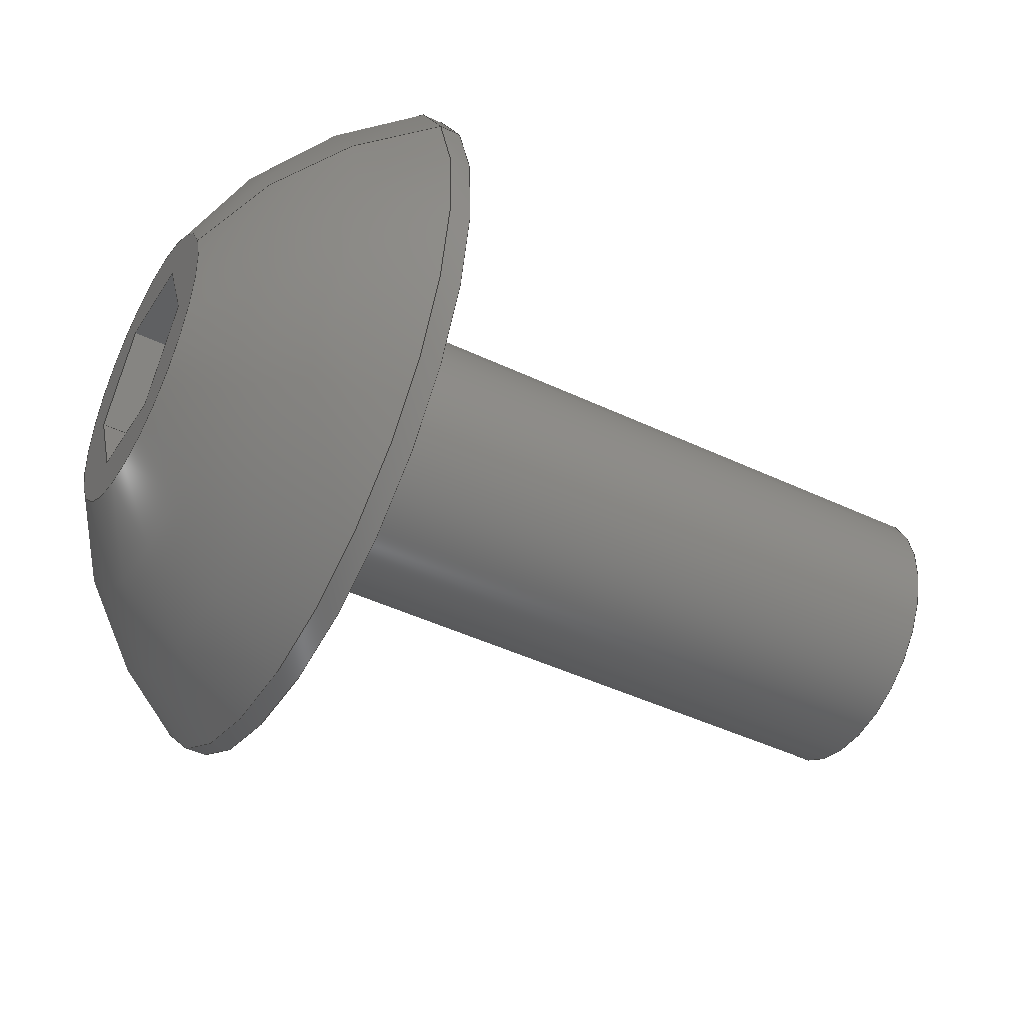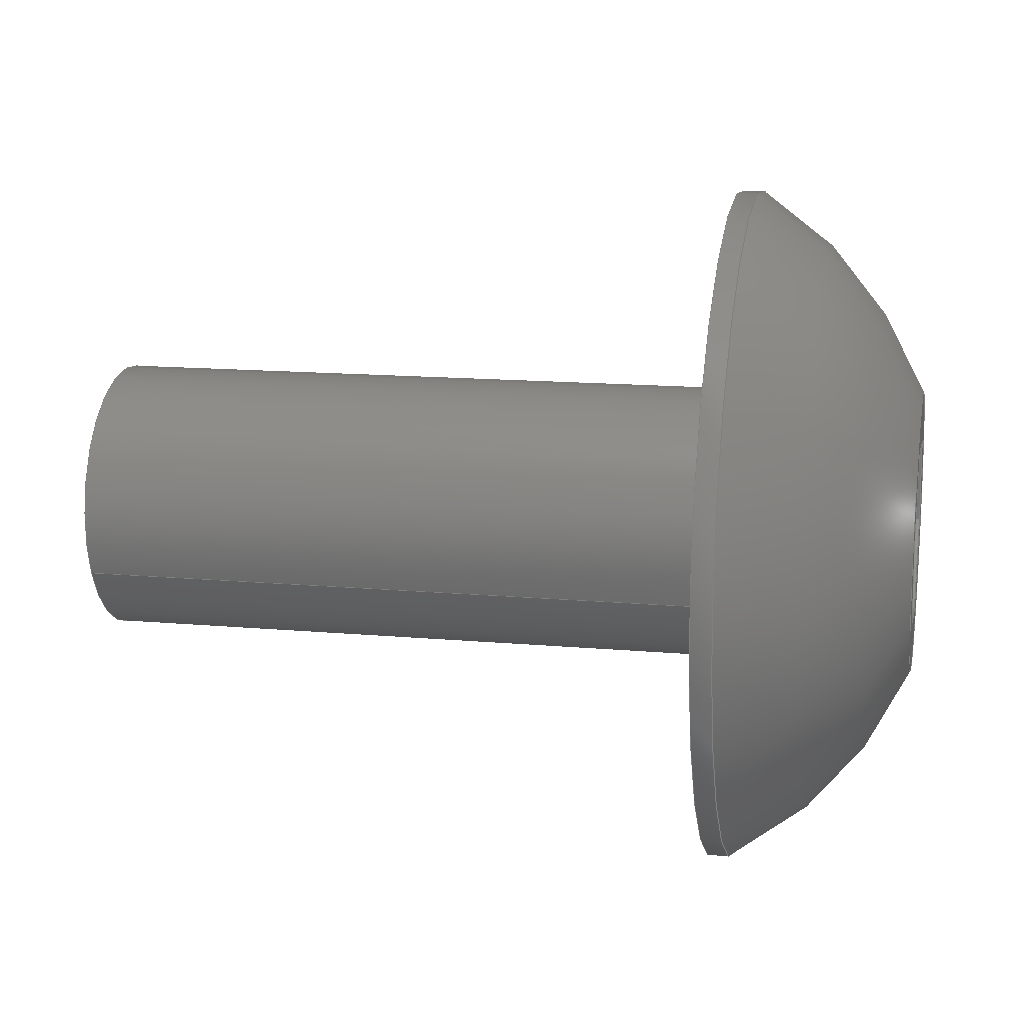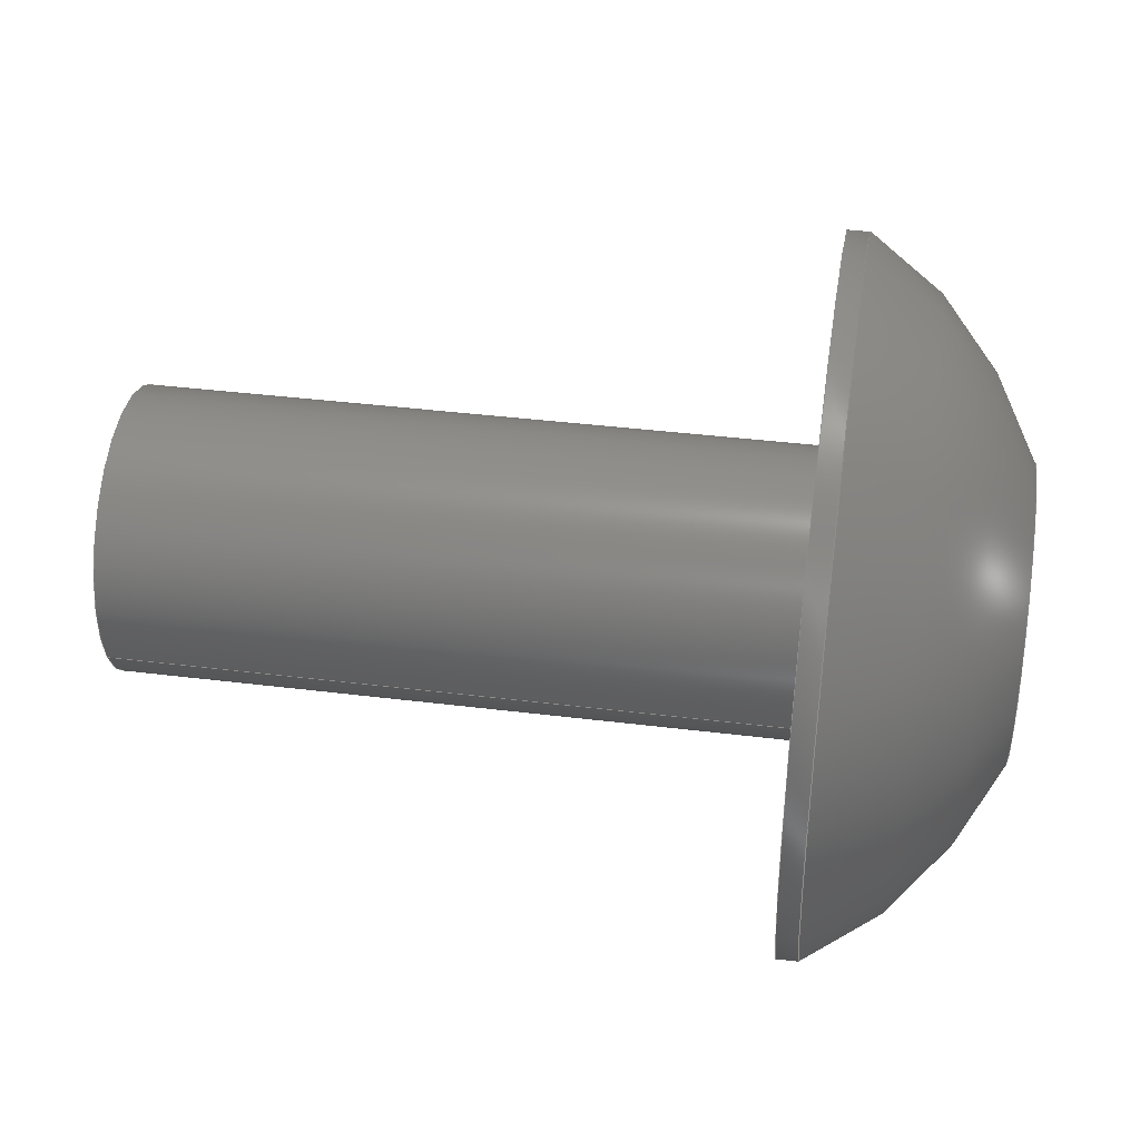
<metadata>
{"format":"step","ext":"step","renderer":"f3d","projection":"perspective","resolution":1024,"background":"white","views":[{"elev":-45.3,"azim":-28.7,"up":"+Z"},{"elev":14.2,"azim":-168.7,"up":"+Z"},{"elev":39.9,"azim":-171.3,"up":"+Z"}]}
</metadata>
<code>
ISO-10303-21;
DATA;
#1=PROPERTY_DEFINITION_REPRESENTATION(#5,#3);
#2=PROPERTY_DEFINITION_REPRESENTATION(#6,#4);
#3=REPRESENTATION('',(#7),#342);
#4=REPRESENTATION('',(#8),#342);
#5=PROPERTY_DEFINITION('pmi validation property','',#347);
#6=PROPERTY_DEFINITION('pmi validation property','',#347);
#7=VALUE_REPRESENTATION_ITEM('number of annotations',COUNT_MEASURE(0));
#8=VALUE_REPRESENTATION_ITEM('number of views',COUNT_MEASURE(0));
#9=SHAPE_REPRESENTATION_RELATIONSHIP('','',#211,#10);
#10=ADVANCED_BREP_SHAPE_REPRESENTATION('',(#209),#342);
#11=LINE('',#304,#29);
#12=LINE('',#307,#30);
#13=LINE('',#309,#31);
#14=LINE('',#311,#32);
#15=LINE('',#313,#33);
#16=LINE('',#315,#34);
#17=LINE('',#317,#35);
#18=LINE('',#319,#36);
#19=LINE('',#321,#37);
#20=LINE('',#323,#38);
#21=LINE('',#325,#39);
#22=LINE('',#327,#40);
#23=LINE('',#329,#41);
#24=LINE('',#331,#42);
#25=LINE('',#333,#43);
#26=LINE('',#335,#44);
#27=LINE('',#337,#45);
#28=LINE('',#339,#46);
#29=VECTOR('',#255,1);
#30=VECTOR('',#256,1);
#31=VECTOR('',#257,1);
#32=VECTOR('',#258,1);
#33=VECTOR('',#259,1);
#34=VECTOR('',#260,1);
#35=VECTOR('',#263,1);
#36=VECTOR('',#264,1);
#37=VECTOR('',#265,1);
#38=VECTOR('',#268,1);
#39=VECTOR('',#269,1);
#40=VECTOR('',#272,1);
#41=VECTOR('',#273,1);
#42=VECTOR('',#276,1);
#43=VECTOR('',#277,1);
#44=VECTOR('',#280,1);
#45=VECTOR('',#281,1);
#46=VECTOR('',#284,1);
#47=SPHERICAL_SURFACE('',#221,0.003848);
#48=PLANE('',#216);
#49=PLANE('',#220);
#50=PLANE('',#223);
#51=PLANE('',#224);
#52=PLANE('',#225);
#53=PLANE('',#226);
#54=PLANE('',#227);
#55=PLANE('',#228);
#56=PLANE('',#229);
#57=PLANE('',#230);
#58=ORIENTED_EDGE('',*,*,#104,.F.);
#59=ORIENTED_EDGE('',*,*,#105,.T.);
#60=ORIENTED_EDGE('',*,*,#104,.T.);
#61=ORIENTED_EDGE('',*,*,#106,.F.);
#62=ORIENTED_EDGE('',*,*,#107,.F.);
#63=ORIENTED_EDGE('',*,*,#105,.F.);
#64=ORIENTED_EDGE('',*,*,#107,.T.);
#65=ORIENTED_EDGE('',*,*,#106,.T.);
#66=ORIENTED_EDGE('',*,*,#108,.F.);
#67=ORIENTED_EDGE('',*,*,#109,.T.);
#68=ORIENTED_EDGE('',*,*,#110,.T.);
#69=ORIENTED_EDGE('',*,*,#111,.T.);
#70=ORIENTED_EDGE('',*,*,#112,.T.);
#71=ORIENTED_EDGE('',*,*,#113,.T.);
#72=ORIENTED_EDGE('',*,*,#114,.T.);
#73=ORIENTED_EDGE('',*,*,#108,.T.);
#74=ORIENTED_EDGE('',*,*,#109,.F.);
#75=ORIENTED_EDGE('',*,*,#115,.F.);
#76=ORIENTED_EDGE('',*,*,#116,.T.);
#77=ORIENTED_EDGE('',*,*,#117,.T.);
#78=ORIENTED_EDGE('',*,*,#110,.F.);
#79=ORIENTED_EDGE('',*,*,#117,.F.);
#80=ORIENTED_EDGE('',*,*,#118,.T.);
#81=ORIENTED_EDGE('',*,*,#119,.T.);
#82=ORIENTED_EDGE('',*,*,#111,.F.);
#83=ORIENTED_EDGE('',*,*,#119,.F.);
#84=ORIENTED_EDGE('',*,*,#120,.T.);
#85=ORIENTED_EDGE('',*,*,#121,.T.);
#86=ORIENTED_EDGE('',*,*,#112,.F.);
#87=ORIENTED_EDGE('',*,*,#121,.F.);
#88=ORIENTED_EDGE('',*,*,#122,.T.);
#89=ORIENTED_EDGE('',*,*,#123,.T.);
#90=ORIENTED_EDGE('',*,*,#113,.F.);
#91=ORIENTED_EDGE('',*,*,#123,.F.);
#92=ORIENTED_EDGE('',*,*,#124,.T.);
#93=ORIENTED_EDGE('',*,*,#125,.T.);
#94=ORIENTED_EDGE('',*,*,#114,.F.);
#95=ORIENTED_EDGE('',*,*,#125,.F.);
#96=ORIENTED_EDGE('',*,*,#126,.T.);
#97=ORIENTED_EDGE('',*,*,#115,.T.);
#98=ORIENTED_EDGE('',*,*,#116,.F.);
#99=ORIENTED_EDGE('',*,*,#126,.F.);
#100=ORIENTED_EDGE('',*,*,#124,.F.);
#101=ORIENTED_EDGE('',*,*,#122,.F.);
#102=ORIENTED_EDGE('',*,*,#120,.F.);
#103=ORIENTED_EDGE('',*,*,#118,.F.);
#104=EDGE_CURVE('',#127,#127,#144,.T.);
#105=EDGE_CURVE('',#128,#128,#145,.T.);
#106=EDGE_CURVE('',#129,#129,#146,.T.);
#107=EDGE_CURVE('',#130,#130,#147,.T.);
#108=EDGE_CURVE('',#131,#131,#148,.T.);
#109=EDGE_CURVE('',#132,#133,#11,.T.);
#110=EDGE_CURVE('',#133,#134,#12,.T.);
#111=EDGE_CURVE('',#134,#135,#13,.T.);
#112=EDGE_CURVE('',#135,#136,#14,.T.);
#113=EDGE_CURVE('',#136,#137,#15,.T.);
#114=EDGE_CURVE('',#137,#132,#16,.T.);
#115=EDGE_CURVE('',#138,#132,#17,.T.);
#116=EDGE_CURVE('',#138,#139,#18,.T.);
#117=EDGE_CURVE('',#139,#133,#19,.T.);
#118=EDGE_CURVE('',#139,#140,#20,.T.);
#119=EDGE_CURVE('',#140,#134,#21,.T.);
#120=EDGE_CURVE('',#140,#141,#22,.T.);
#121=EDGE_CURVE('',#141,#135,#23,.T.);
#122=EDGE_CURVE('',#141,#142,#24,.T.);
#123=EDGE_CURVE('',#142,#136,#25,.T.);
#124=EDGE_CURVE('',#142,#143,#26,.T.);
#125=EDGE_CURVE('',#143,#137,#27,.T.);
#126=EDGE_CURVE('',#143,#138,#28,.T.);
#127=VERTEX_POINT('',#290);
#128=VERTEX_POINT('',#292);
#129=VERTEX_POINT('',#296);
#130=VERTEX_POINT('',#298);
#131=VERTEX_POINT('',#302);
#132=VERTEX_POINT('',#305);
#133=VERTEX_POINT('',#306);
#134=VERTEX_POINT('',#308);
#135=VERTEX_POINT('',#310);
#136=VERTEX_POINT('',#312);
#137=VERTEX_POINT('',#314);
#138=VERTEX_POINT('',#318);
#139=VERTEX_POINT('',#320);
#140=VERTEX_POINT('',#324);
#141=VERTEX_POINT('',#328);
#142=VERTEX_POINT('',#332);
#143=VERTEX_POINT('',#336);
#144=CIRCLE('',#214,0.001353);
#145=CIRCLE('',#215,0.001353);
#146=CIRCLE('',#218,0.003327);
#147=CIRCLE('',#219,0.003327);
#148=CIRCLE('',#222,0.001389);
#149=EDGE_LOOP('',(#58));
#150=EDGE_LOOP('',(#59));
#151=EDGE_LOOP('',(#60));
#152=EDGE_LOOP('',(#61));
#153=EDGE_LOOP('',(#62));
#154=EDGE_LOOP('',(#63));
#155=EDGE_LOOP('',(#64));
#156=EDGE_LOOP('',(#65));
#157=EDGE_LOOP('',(#66));
#158=EDGE_LOOP('',(#67,#68,#69,#70,#71,#72));
#159=EDGE_LOOP('',(#73));
#160=EDGE_LOOP('',(#74,#75,#76,#77));
#161=EDGE_LOOP('',(#78,#79,#80,#81));
#162=EDGE_LOOP('',(#82,#83,#84,#85));
#163=EDGE_LOOP('',(#86,#87,#88,#89));
#164=EDGE_LOOP('',(#90,#91,#92,#93));
#165=EDGE_LOOP('',(#94,#95,#96,#97));
#166=EDGE_LOOP('',(#98,#99,#100,#101,#102,#103));
#167=FACE_BOUND('',#149,.T.);
#168=FACE_BOUND('',#150,.T.);
#169=FACE_BOUND('',#151,.T.);
#170=FACE_BOUND('',#152,.T.);
#171=FACE_BOUND('',#153,.T.);
#172=FACE_BOUND('',#154,.T.);
#173=FACE_BOUND('',#155,.T.);
#174=FACE_BOUND('',#156,.T.);
#175=FACE_BOUND('',#157,.T.);
#176=FACE_BOUND('',#158,.T.);
#177=FACE_BOUND('',#159,.T.);
#178=FACE_BOUND('',#160,.T.);
#179=FACE_BOUND('',#161,.T.);
#180=FACE_BOUND('',#162,.T.);
#181=FACE_BOUND('',#163,.T.);
#182=FACE_BOUND('',#164,.T.);
#183=FACE_BOUND('',#165,.T.);
#184=FACE_BOUND('',#166,.T.);
#185=CYLINDRICAL_SURFACE('',#213,0.001353);
#186=CYLINDRICAL_SURFACE('',#217,0.003327);
#187=ADVANCED_FACE('',(#167,#168),#185,.T.);
#188=ADVANCED_FACE('',(#169),#48,.F.);
#189=ADVANCED_FACE('',(#170,#171),#186,.T.);
#190=ADVANCED_FACE('',(#172,#173),#49,.F.);
#191=ADVANCED_FACE('',(#174,#175),#47,.T.);
#192=ADVANCED_FACE('',(#176,#177),#50,.T.);
#193=ADVANCED_FACE('',(#178),#51,.F.);
#194=ADVANCED_FACE('',(#179),#52,.F.);
#195=ADVANCED_FACE('',(#180),#53,.F.);
#196=ADVANCED_FACE('',(#181),#54,.F.);
#197=ADVANCED_FACE('',(#182),#55,.F.);
#198=ADVANCED_FACE('',(#183),#56,.F.);
#199=ADVANCED_FACE('',(#184),#57,.T.);
#200=CLOSED_SHELL('',(#187,#188,#189,#190,#191,#192,#193,#194,#195,#196,
#197,#198,#199));
#201=STYLED_ITEM('',(#202),#209);
#202=PRESENTATION_STYLE_ASSIGNMENT((#203));
#203=SURFACE_STYLE_USAGE(.BOTH.,#204);
#204=SURFACE_SIDE_STYLE('',(#205));
#205=SURFACE_STYLE_FILL_AREA(#206);
#206=FILL_AREA_STYLE('',(#207));
#207=FILL_AREA_STYLE_COLOUR('',#208);
#208=COLOUR_RGB('',0.1961,0.1961,0.1961);
#209=MANIFOLD_SOLID_BREP('Screw, #8 1/2 in',#200);
#210=SHAPE_DEFINITION_REPRESENTATION(#347,#211);
#211=SHAPE_REPRESENTATION('Screw, #8 1/2 in',(#212),#342);
#212=AXIS2_PLACEMENT_3D('',#287,#231,#232);
#213=AXIS2_PLACEMENT_3D('',#288,#233,#234);
#214=AXIS2_PLACEMENT_3D('',#289,#235,#236);
#215=AXIS2_PLACEMENT_3D('',#291,#237,#238);
#216=AXIS2_PLACEMENT_3D('',#293,#239,#240);
#217=AXIS2_PLACEMENT_3D('',#294,#241,#242);
#218=AXIS2_PLACEMENT_3D('',#295,#243,#244);
#219=AXIS2_PLACEMENT_3D('',#297,#245,#246);
#220=AXIS2_PLACEMENT_3D('',#299,#247,#248);
#221=AXIS2_PLACEMENT_3D('',#300,#249,#250);
#222=AXIS2_PLACEMENT_3D('',#301,#251,#252);
#223=AXIS2_PLACEMENT_3D('',#303,#253,#254);
#224=AXIS2_PLACEMENT_3D('',#316,#261,#262);
#225=AXIS2_PLACEMENT_3D('',#322,#266,#267);
#226=AXIS2_PLACEMENT_3D('',#326,#270,#271);
#227=AXIS2_PLACEMENT_3D('',#330,#274,#275);
#228=AXIS2_PLACEMENT_3D('',#334,#278,#279);
#229=AXIS2_PLACEMENT_3D('',#338,#282,#283);
#230=AXIS2_PLACEMENT_3D('',#340,#285,#286);
#231=DIRECTION('',(0,0,1));
#232=DIRECTION('',(1,0,0));
#233=DIRECTION('',(-1,-1.84e-17,-1.109e-17));
#234=DIRECTION('',(-1.257e-17,0.9196,-0.3929));
#235=DIRECTION('',(1,1.84e-17,1.109e-17));
#236=DIRECTION('',(1.332e-17,-0.9358,0.3524));
#237=DIRECTION('',(1,1.84e-17,1.109e-17));
#238=DIRECTION('',(-1.257e-17,0.9196,-0.3929));
#239=DIRECTION('',(-1,-1.84e-17,-1.109e-17));
#240=DIRECTION('',(-1.743e-17,0.3929,0.9196));
#241=DIRECTION('',(1,1.84e-17,1.109e-17));
#242=DIRECTION('',(1.257e-17,-0.9196,0.3929));
#243=DIRECTION('',(-1,-1.84e-17,-1.109e-17));
#244=DIRECTION('',(1.257e-17,-0.9196,0.3929));
#245=DIRECTION('',(1,1.84e-17,1.109e-17));
#246=DIRECTION('',(-1.257e-17,0.9196,-0.3929));
#247=DIRECTION('',(-1,-1.84e-17,-1.109e-17));
#248=DIRECTION('',(-1.743e-17,0.3929,0.9196));
#249=DIRECTION('',(1,1.84e-17,1.109e-17));
#250=DIRECTION('',(1.257e-17,-0.9196,0.3929));
#251=DIRECTION('',(-1,-1.84e-17,-1.109e-17));
#252=DIRECTION('',(1.257e-17,-0.9196,0.3929));
#253=DIRECTION('',(-1,-1.84e-17,-1.109e-17));
#254=DIRECTION('',(-1.743e-17,0.3929,0.9196));
#255=DIRECTION('',(1.96e-17,-0.9928,-0.1195));
#256=DIRECTION('',(1.743e-17,-0.3929,-0.9196));
#257=DIRECTION('',(-2.171e-18,0.5999,-0.8001));
#258=DIRECTION('',(-1.96e-17,0.9928,0.1195));
#259=DIRECTION('',(-1.743e-17,0.3929,0.9196));
#260=DIRECTION('',(2.171e-18,-0.5999,0.8001));
#261=DIRECTION('',(-8.808e-18,-0.1195,0.9928));
#262=DIRECTION('',(1.96e-17,-0.9928,-0.1195));
#263=DIRECTION('',(-1,-1.84e-17,-1.109e-17));
#264=DIRECTION('',(1.96e-17,-0.9928,-0.1195));
#265=DIRECTION('',(-1,-1.84e-17,-1.109e-17));
#266=DIRECTION('',(1.257e-17,-0.9196,0.3929));
#267=DIRECTION('',(-1,-1.84e-17,-1.109e-17));
#268=DIRECTION('',(1.743e-17,-0.3929,-0.9196));
#269=DIRECTION('',(-1,-1.84e-17,-1.109e-17));
#270=DIRECTION('',(2.138e-17,-0.8001,-0.5999));
#271=DIRECTION('',(-2.171e-18,0.5999,-0.8001));
#272=DIRECTION('',(-2.171e-18,0.5999,-0.8001));
#273=DIRECTION('',(-1,-1.84e-17,-1.109e-17));
#274=DIRECTION('',(8.808e-18,0.1195,-0.9928));
#275=DIRECTION('',(-1.96e-17,0.9928,0.1195));
#276=DIRECTION('',(-1.96e-17,0.9928,0.1195));
#277=DIRECTION('',(-1,-1.84e-17,-1.109e-17));
#278=DIRECTION('',(-1.257e-17,0.9196,-0.3929));
#279=DIRECTION('',(1,1.84e-17,1.109e-17));
#280=DIRECTION('',(-1.743e-17,0.3929,0.9196));
#281=DIRECTION('',(-1,-1.84e-17,-1.109e-17));
#282=DIRECTION('',(-2.138e-17,0.8001,0.5999));
#283=DIRECTION('',(2.171e-18,-0.5999,0.8001));
#284=DIRECTION('',(2.171e-18,-0.5999,0.8001));
#285=DIRECTION('',(-1,-1.84e-17,-1.109e-17));
#286=DIRECTION('',(-1.743e-17,0.3929,0.9196));
#287=CARTESIAN_POINT('',(0,0,0));
#288=CARTESIAN_POINT('',(-0.02417,0.6133,0.02542));
#289=CARTESIAN_POINT('',(-0.03052,0.6133,0.02542));
#290=CARTESIAN_POINT('',(-0.03052,0.612,0.02589));
#291=CARTESIAN_POINT('',(-0.03687,0.6133,0.02542));
#292=CARTESIAN_POINT('',(-0.03687,0.6145,0.02489));
#293=CARTESIAN_POINT('',(-0.03052,0.6133,0.02542));
#294=CARTESIAN_POINT('',(-0.03873,0.6133,0.02542));
#295=CARTESIAN_POINT('',(-0.03707,0.6133,0.02542));
#296=CARTESIAN_POINT('',(-0.03707,0.6102,0.02673));
#297=CARTESIAN_POINT('',(-0.03687,0.6133,0.02542));
#298=CARTESIAN_POINT('',(-0.03687,0.6163,0.02411));
#299=CARTESIAN_POINT('',(-0.03687,0.6133,0.02542));
#300=CARTESIAN_POINT('',(-0.03514,0.6133,0.02542));
#301=CARTESIAN_POINT('',(-0.03873,0.6133,0.02542));
#302=CARTESIAN_POINT('',(-0.03873,0.612,0.02596));
#303=CARTESIAN_POINT('',(-0.03873,0.6133,0.02542));
#304=CARTESIAN_POINT('',(-0.03873,0.6132,0.02627));
#305=CARTESIAN_POINT('',(-0.03873,0.6137,0.02633));
#306=CARTESIAN_POINT('',(-0.03873,0.6127,0.02621));
#307=CARTESIAN_POINT('',(-0.03873,0.6125,0.02576));
#308=CARTESIAN_POINT('',(-0.03873,0.6123,0.0253));
#309=CARTESIAN_POINT('',(-0.03873,0.6126,0.0249));
#310=CARTESIAN_POINT('',(-0.03873,0.6129,0.02451));
#311=CARTESIAN_POINT('',(-0.03873,0.6134,0.02456));
#312=CARTESIAN_POINT('',(-0.03873,0.6139,0.02462));
#313=CARTESIAN_POINT('',(-0.03873,0.6141,0.02508));
#314=CARTESIAN_POINT('',(-0.03873,0.6143,0.02554));
#315=CARTESIAN_POINT('',(-0.03873,0.614,0.02593));
#316=CARTESIAN_POINT('',(-0.03754,0.6132,0.02627));
#317=CARTESIAN_POINT('',(-0.03754,0.6137,0.02633));
#318=CARTESIAN_POINT('',(-0.03754,0.6137,0.02633));
#319=CARTESIAN_POINT('',(-0.03754,0.6132,0.02627));
#320=CARTESIAN_POINT('',(-0.03754,0.6127,0.02621));
#321=CARTESIAN_POINT('',(-0.03754,0.6127,0.02621));
#322=CARTESIAN_POINT('',(-0.03754,0.6125,0.02576));
#323=CARTESIAN_POINT('',(-0.03754,0.6125,0.02576));
#324=CARTESIAN_POINT('',(-0.03754,0.6123,0.0253));
#325=CARTESIAN_POINT('',(-0.03754,0.6123,0.0253));
#326=CARTESIAN_POINT('',(-0.03754,0.6126,0.0249));
#327=CARTESIAN_POINT('',(-0.03754,0.6126,0.0249));
#328=CARTESIAN_POINT('',(-0.03754,0.6129,0.02451));
#329=CARTESIAN_POINT('',(-0.03754,0.6129,0.02451));
#330=CARTESIAN_POINT('',(-0.03754,0.6134,0.02456));
#331=CARTESIAN_POINT('',(-0.03754,0.6134,0.02456));
#332=CARTESIAN_POINT('',(-0.03754,0.6139,0.02462));
#333=CARTESIAN_POINT('',(-0.03754,0.6139,0.02462));
#334=CARTESIAN_POINT('',(-0.03754,0.6141,0.02508));
#335=CARTESIAN_POINT('',(-0.03754,0.6141,0.02508));
#336=CARTESIAN_POINT('',(-0.03754,0.6143,0.02554));
#337=CARTESIAN_POINT('',(-0.03754,0.6143,0.02554));
#338=CARTESIAN_POINT('',(-0.03754,0.614,0.02593));
#339=CARTESIAN_POINT('',(-0.03754,0.614,0.02593));
#340=CARTESIAN_POINT('',(-0.03754,0.6133,0.02542));
#341=MECHANICAL_DESIGN_GEOMETRIC_PRESENTATION_REPRESENTATION('',(#201),
#342);
#342=(
GEOMETRIC_REPRESENTATION_CONTEXT(3)
GLOBAL_UNCERTAINTY_ASSIGNED_CONTEXT((#343))
GLOBAL_UNIT_ASSIGNED_CONTEXT((#346,#345,#344))
REPRESENTATION_CONTEXT('Screw, #8 1/2 in','TOP_LEVEL_ASSEMBLY_PART')
);
#343=UNCERTAINTY_MEASURE_WITH_UNIT(LENGTH_MEASURE(5e-06),#346,
'DISTANCE_ACCURACY_VALUE','Maximum Tolerance applied to model');
#344=(
NAMED_UNIT(*)
SI_UNIT($,.STERADIAN.)
SOLID_ANGLE_UNIT()
);
#345=(
NAMED_UNIT(*)
PLANE_ANGLE_UNIT()
SI_UNIT($,.RADIAN.)
);
#346=(
LENGTH_UNIT()
NAMED_UNIT(*)
SI_UNIT($,.METRE.)
);
#347=PRODUCT_DEFINITION_SHAPE('','',#348);
#348=PRODUCT_DEFINITION('','',#350,#349);
#349=PRODUCT_DEFINITION_CONTEXT('',#356,'design');
#350=PRODUCT_DEFINITION_FORMATION_WITH_SPECIFIED_SOURCE('','',#352,
 .NOT_KNOWN.);
#351=PRODUCT_RELATED_PRODUCT_CATEGORY('','',(#352));
#352=PRODUCT('Screw, #8 1/2 in','Screw, #8 1/2 in','Screw, #8 1/2 in',(#354));
#353=PRODUCT_CATEGORY('','');
#354=PRODUCT_CONTEXT('',#356,'mechanical');
#355=APPLICATION_PROTOCOL_DEFINITION('international standard',
'automotive_design',2010,#356);
#356=APPLICATION_CONTEXT(
'core data for automotive mechanical design processes');
ENDSEC;
END-ISO-10303-21;

</code>
